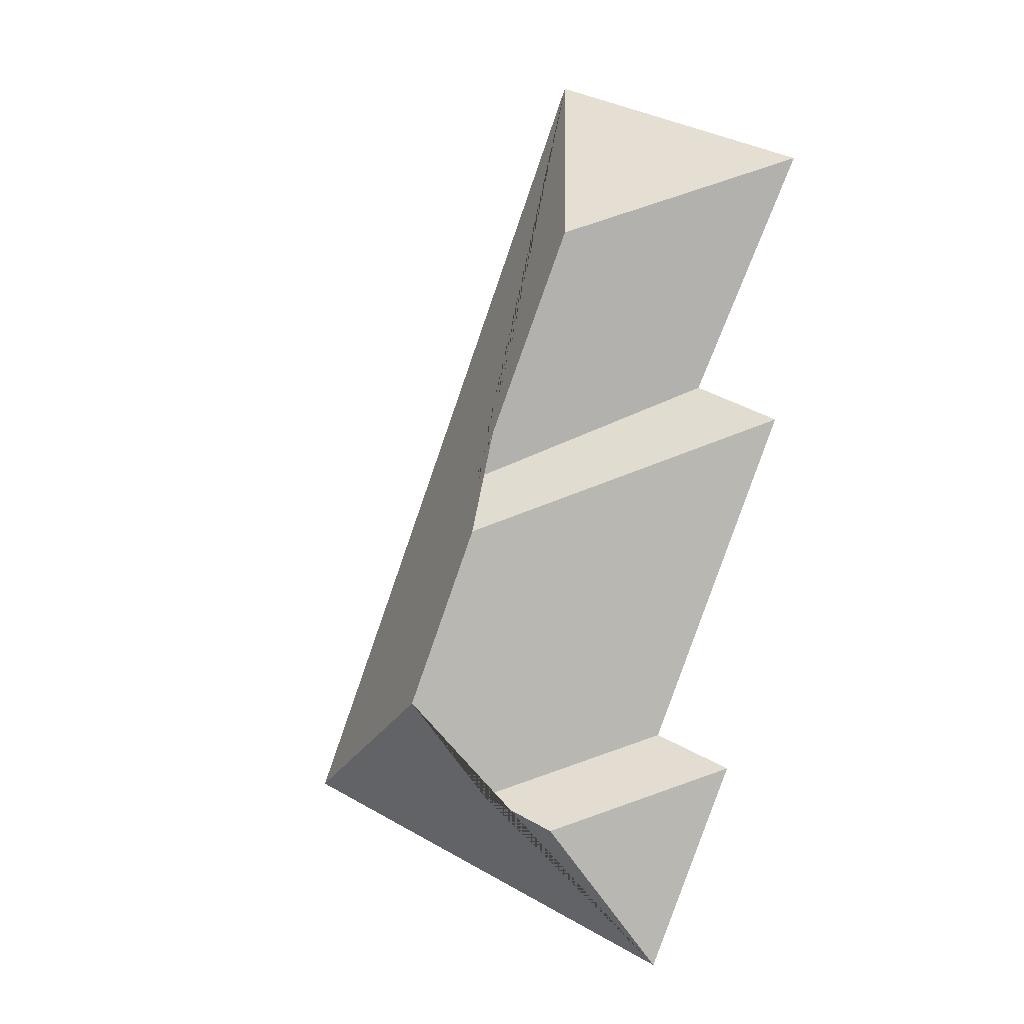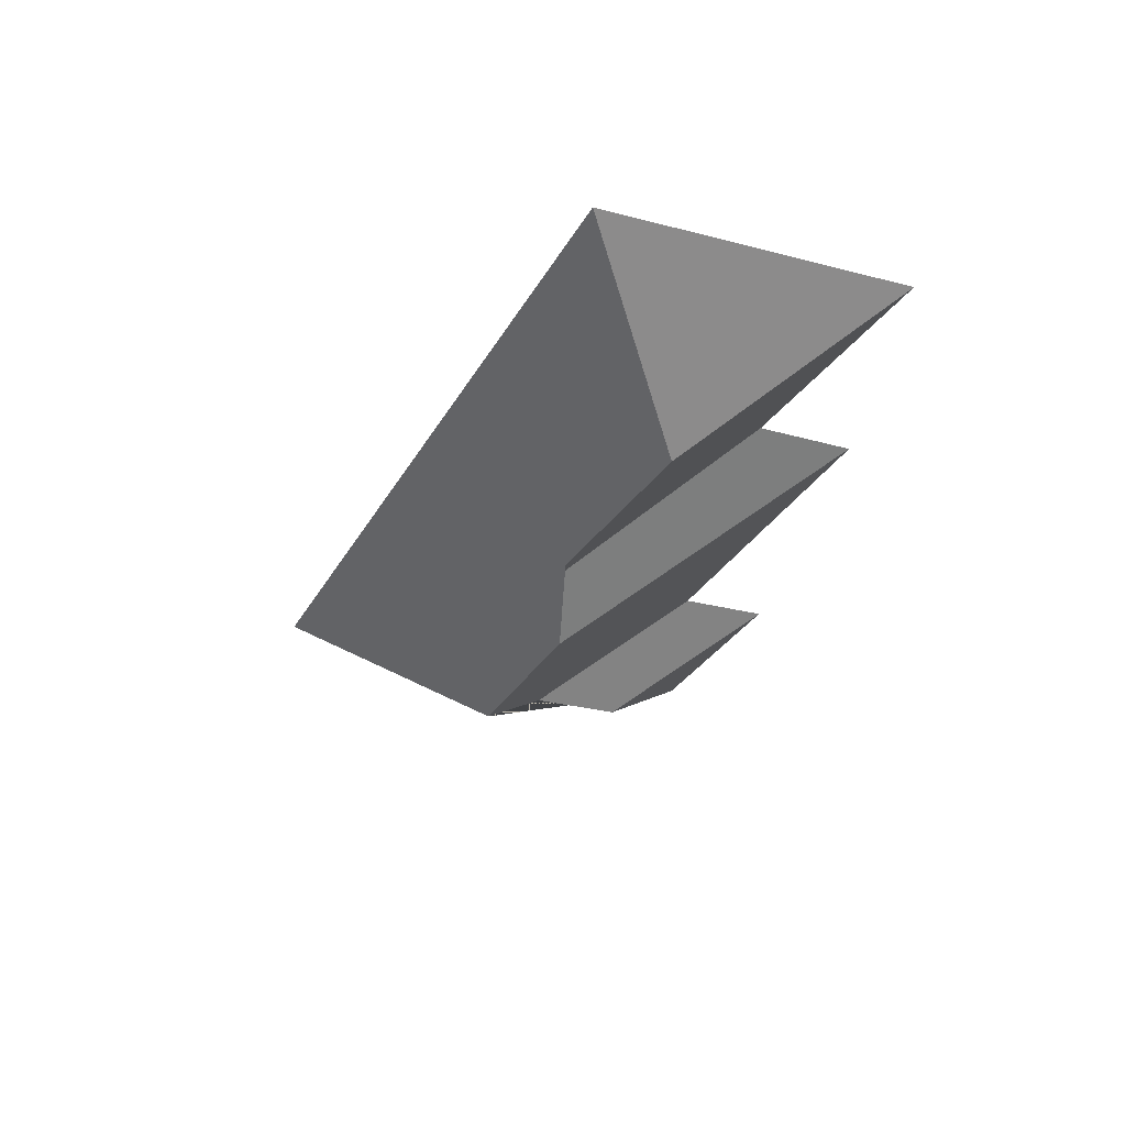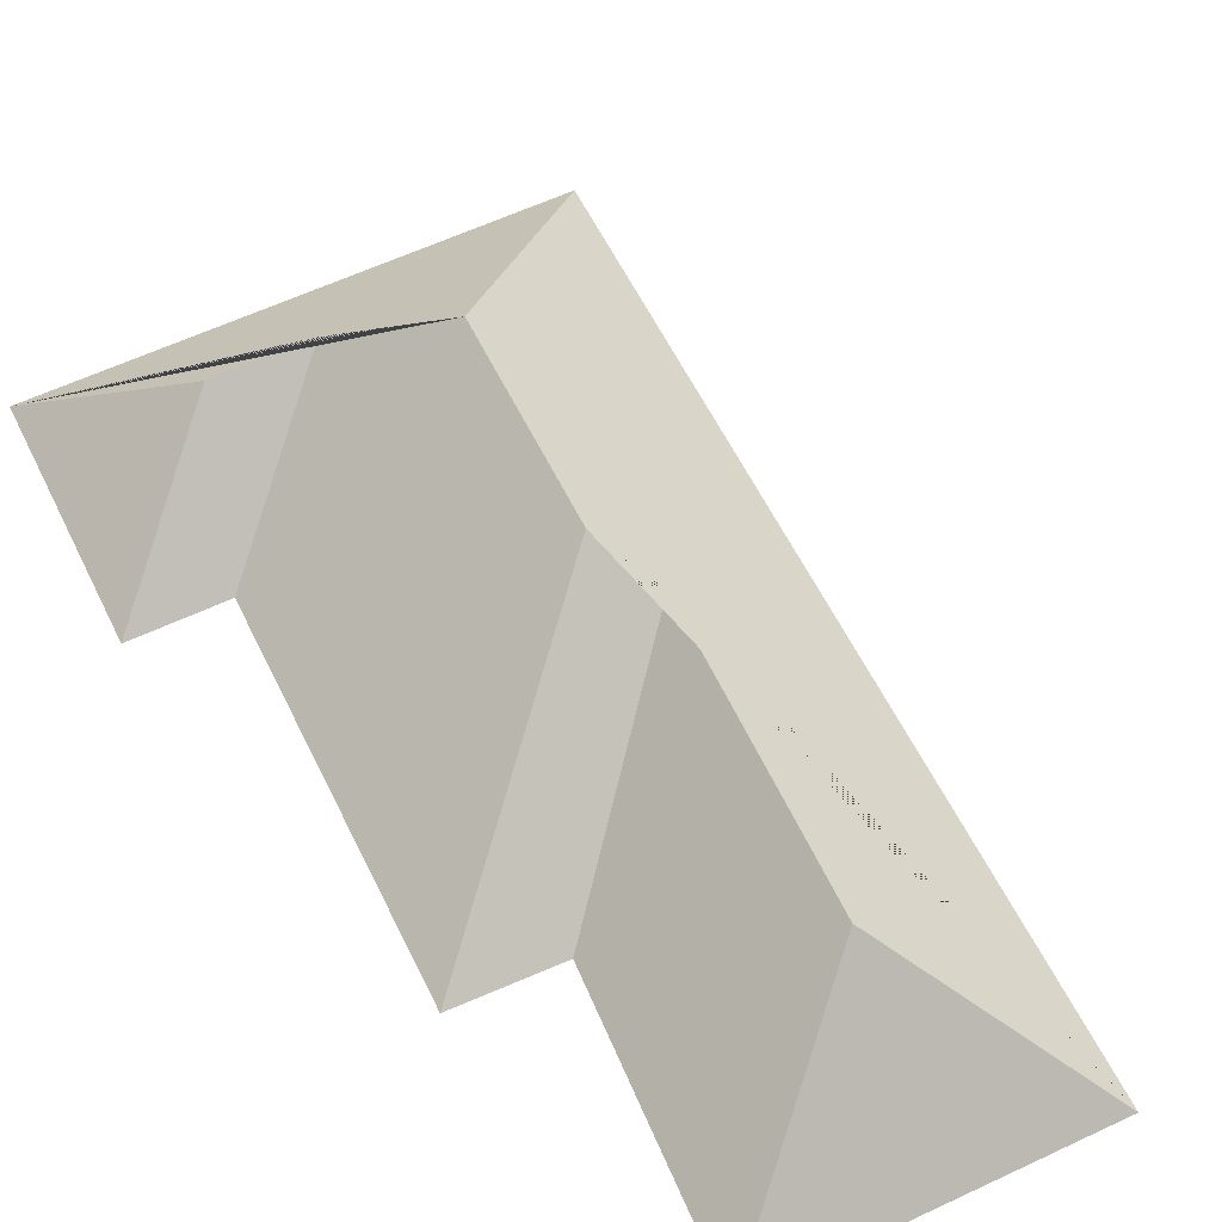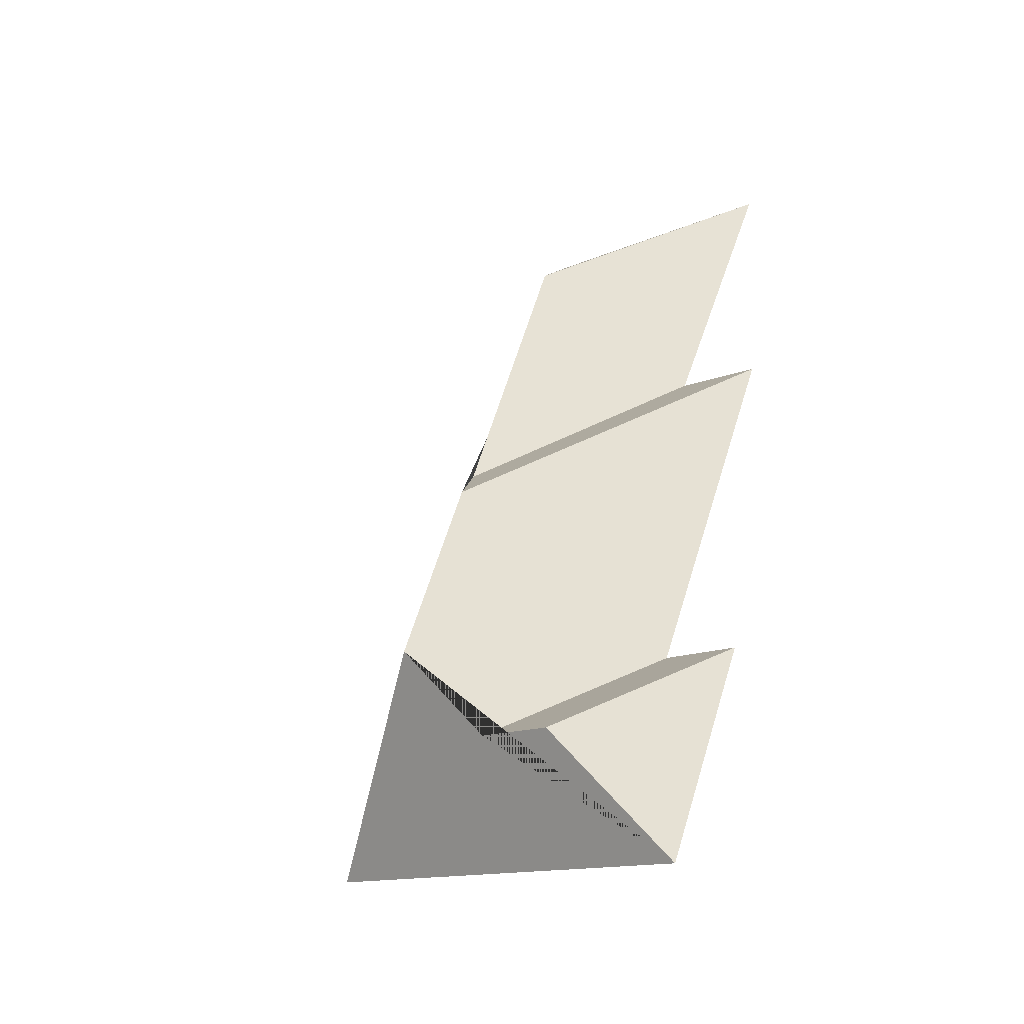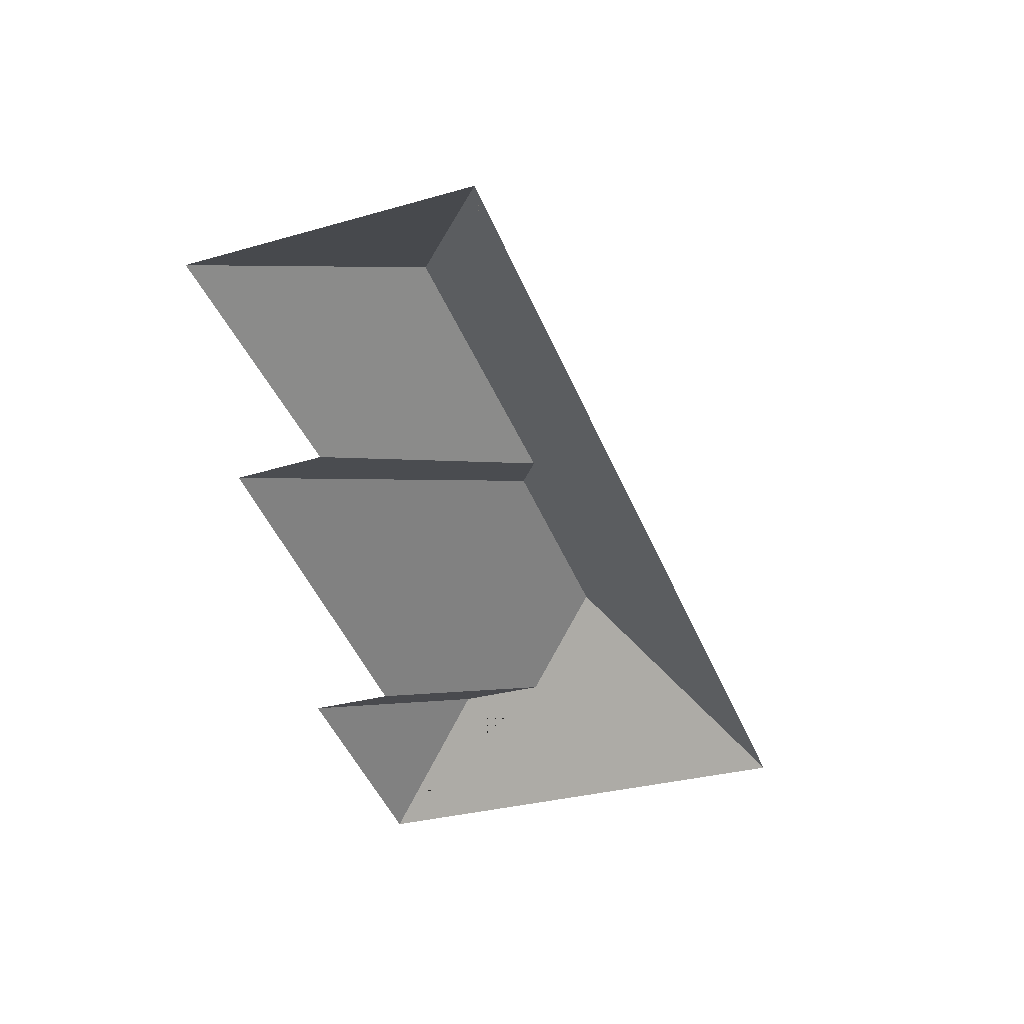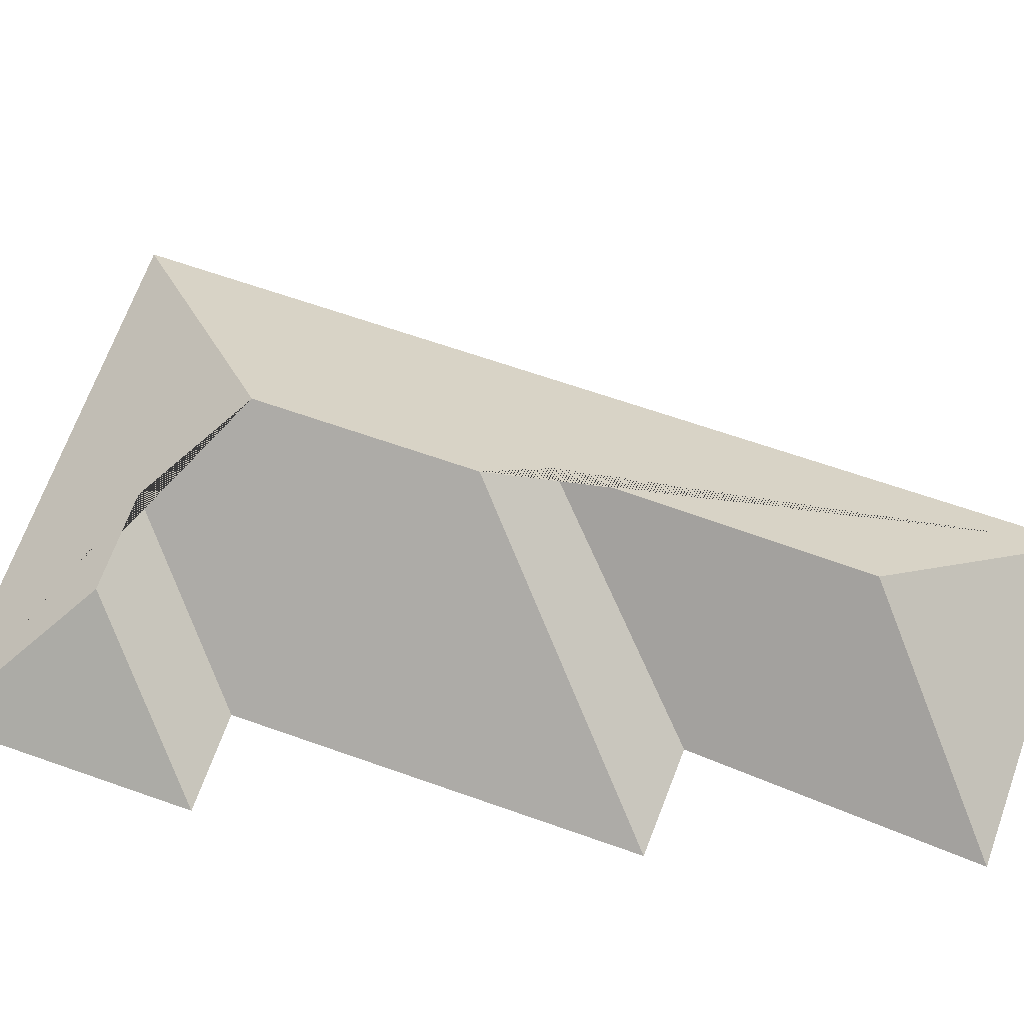
<metadata>
{"format":"obj","ext":"obj","renderer":"f3d","projection":"perspective","resolution":1024,"background":"white","views":[{"elev":-4.7,"azim":-149.4,"up":"+Z"},{"elev":62.9,"azim":179.8,"up":"+Z"},{"elev":59.3,"azim":-48.6,"up":"+Y"},{"elev":-45.6,"azim":-138.7,"up":"+Z"},{"elev":45.0,"azim":7.1,"up":"+Z"},{"elev":66.5,"azim":-93.2,"up":"+Y"}]}
</metadata>
<code>
o CG10_500_042073_0035_roof
v 287.9 75 -385
v 89.39 75 -468.3
v 124 116.3 -401.9
v 161.5 116.3 -386.2
v 185.5 144.8 -340.4
v 48.9 75 -371.6
v 86.15 75 -356.1
v 150.9 145 -257.2
v 157.8 129.7 -229.5
v 21.89 75 -203.2
v 62.68 75 -184.8
v 106.1 132.7 -112.9
v 138 75 -22.41
v 10.59 75 -75.9
v 287.9 0 -385
v 89.39 0 -468.3
v 48.9 0 -371.6
v 86.15 0 -356.1
v 21.89 0 -203.2
v 62.68 0 -184.8
v 10.59 0 -75.9
v 138 0 -22.41
f 12 9 11 14
f 11 10 8 9
f 3 6 2
f 8 5 4 7 10
f 7 6 3 4
f 2 1 5 4 3
f 14 13 12
f 13 12 9 8 5 1

</code>
